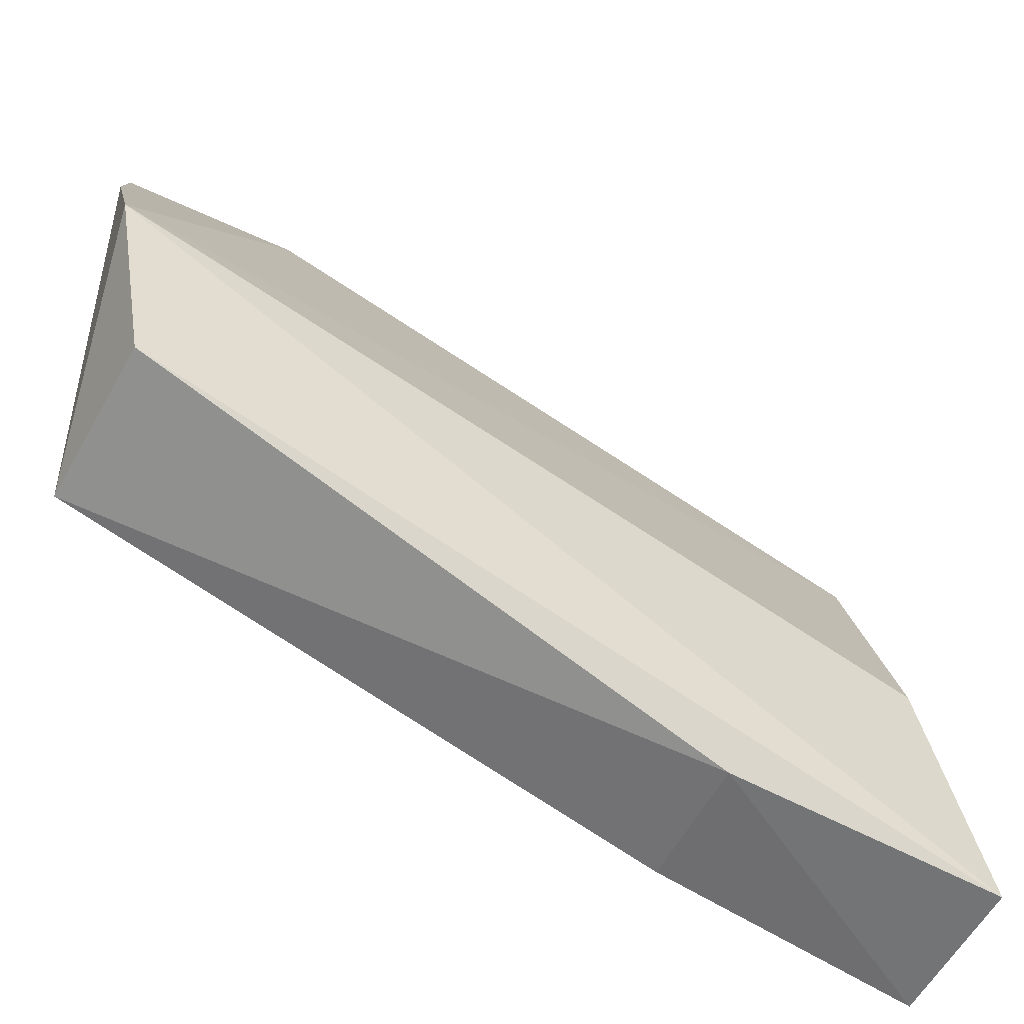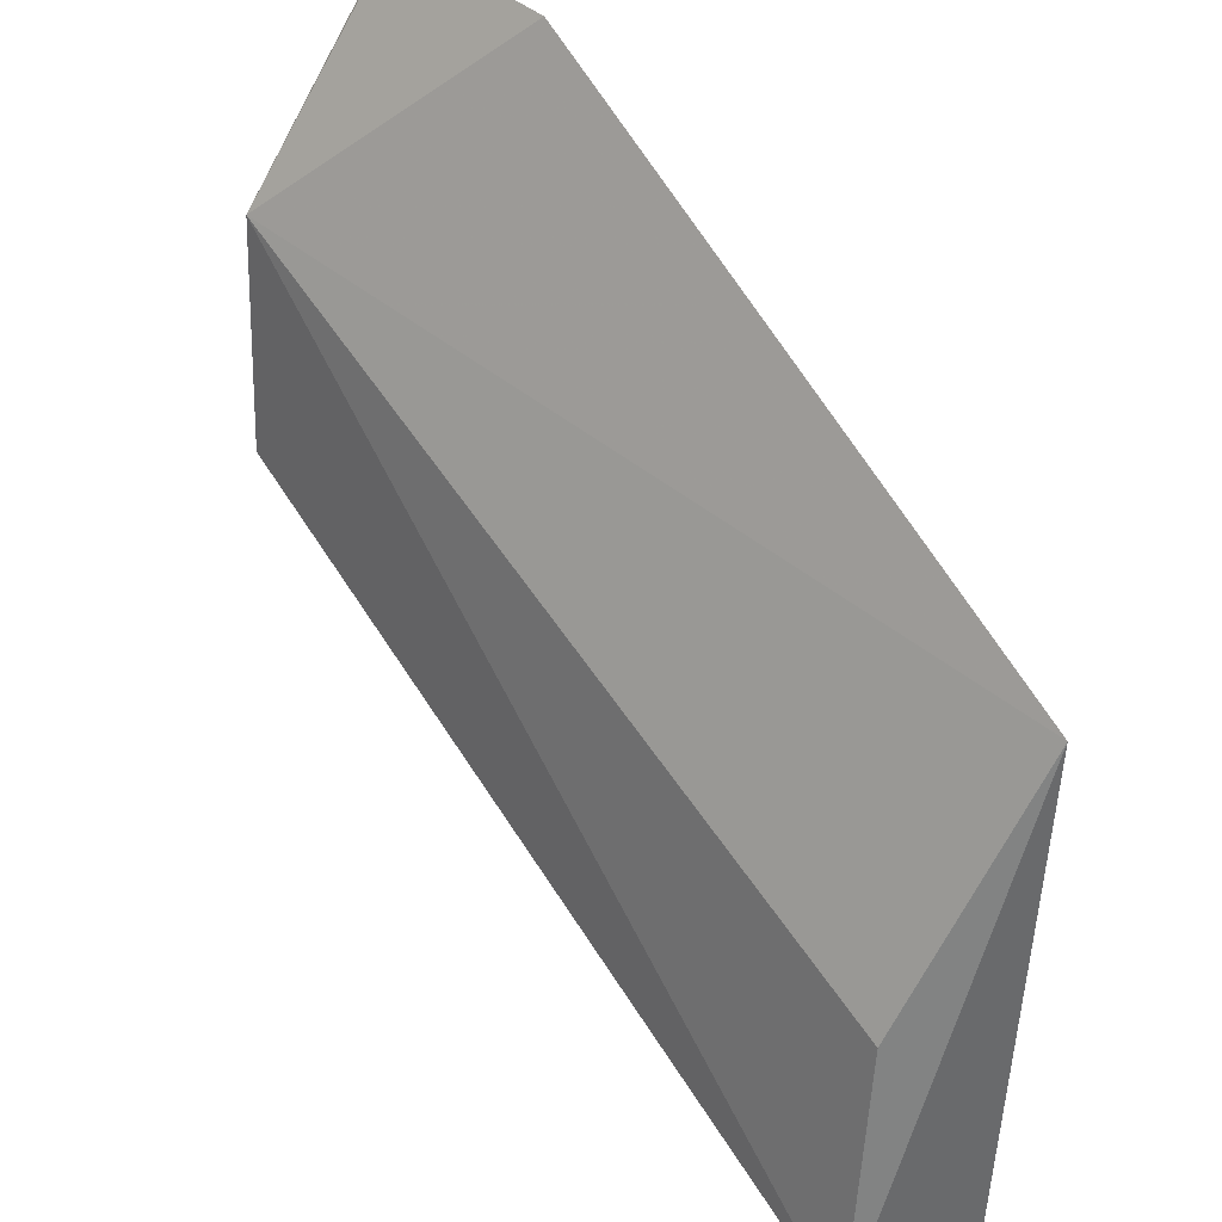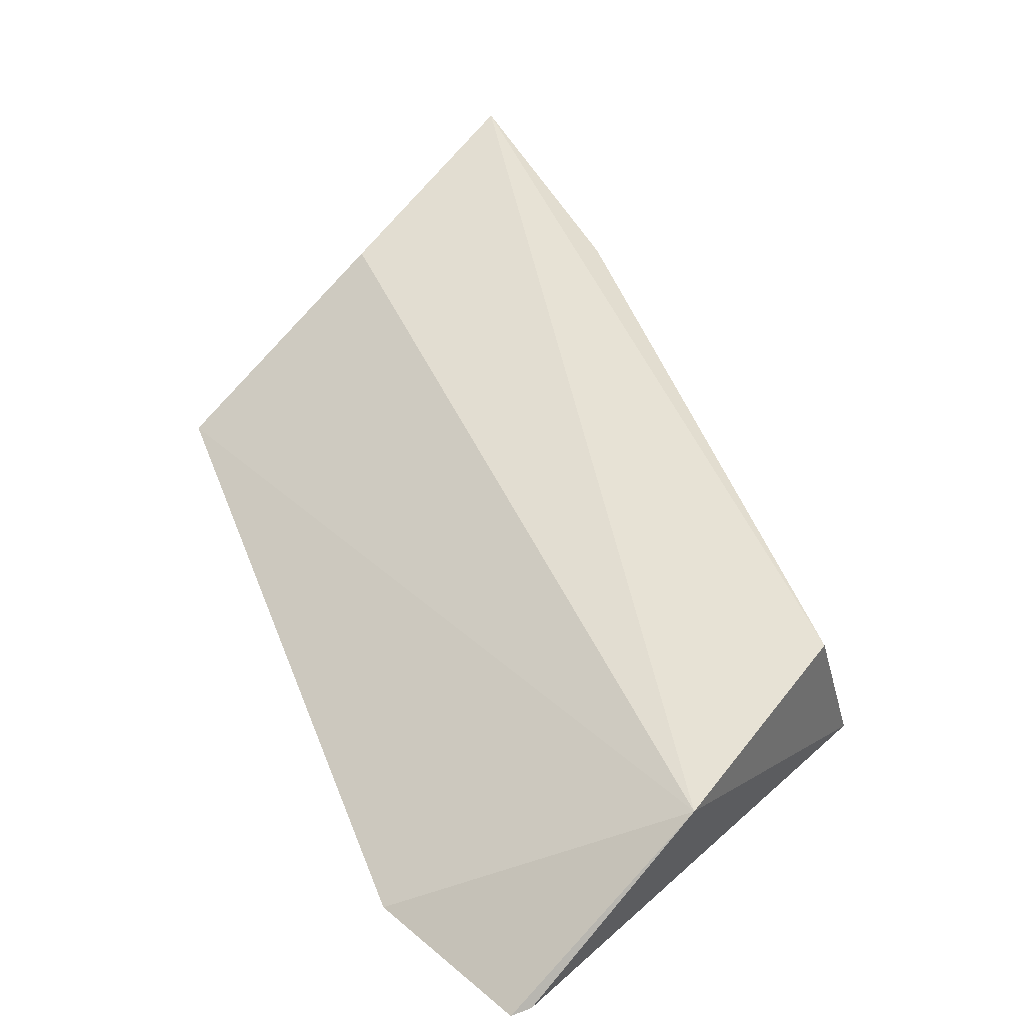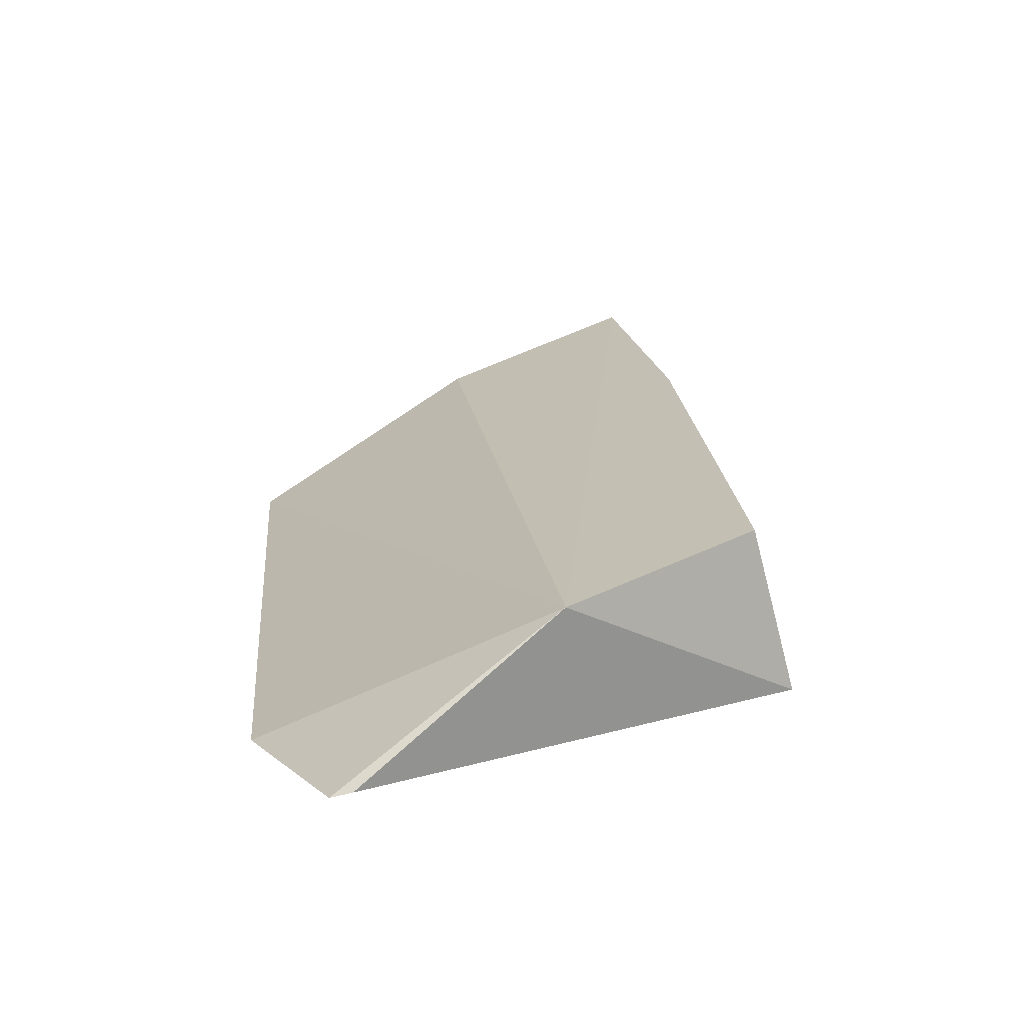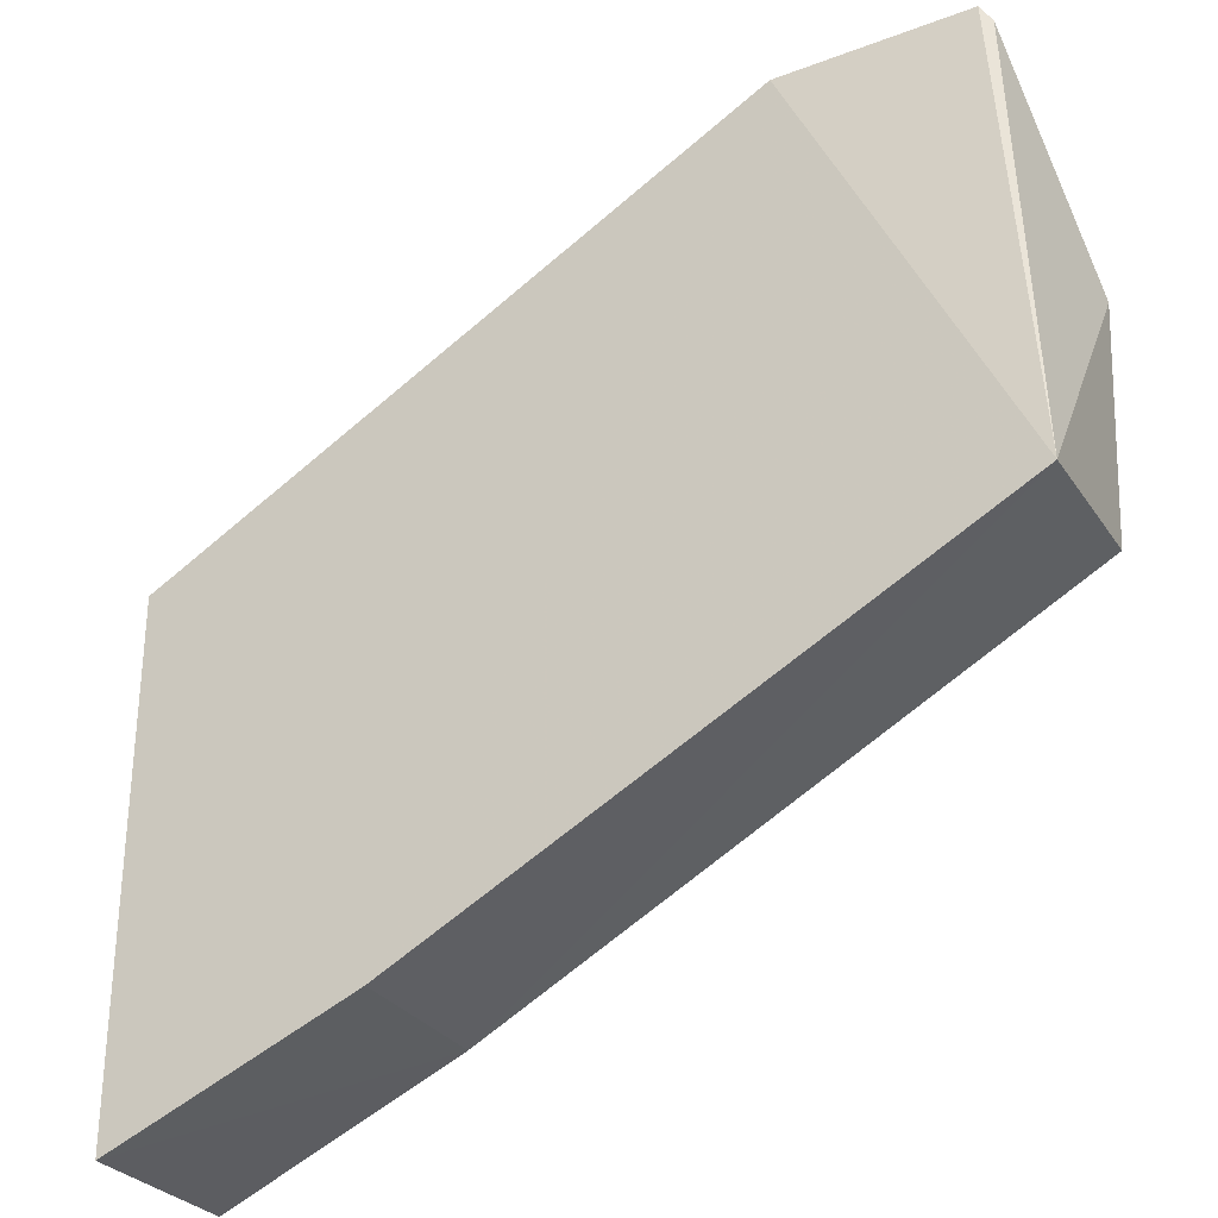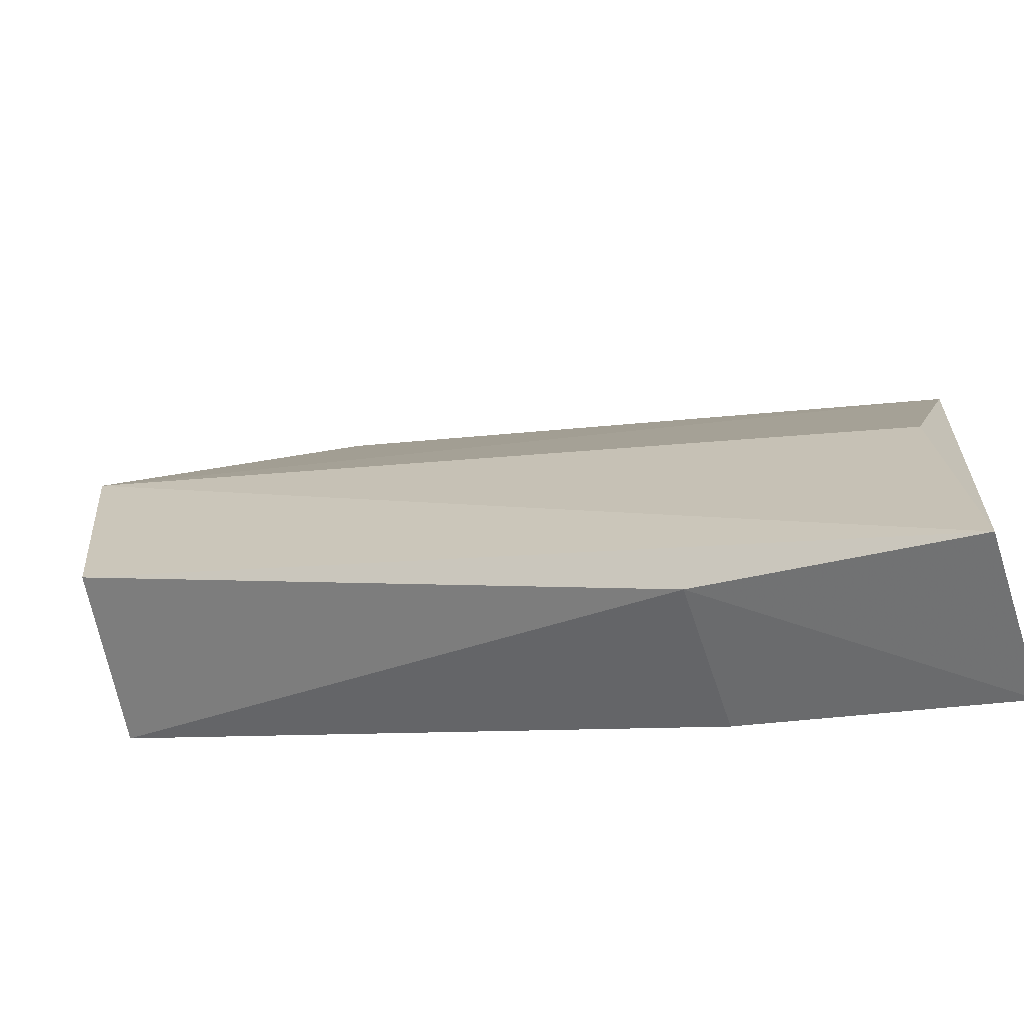
<metadata>
{"format":"obj","ext":"obj","renderer":"f3d","projection":"perspective","resolution":1024,"background":"white","views":[{"elev":-45.5,"azim":-23.3,"up":"+Y"},{"elev":41.1,"azim":54.0,"up":"+Y"},{"elev":50.9,"azim":-134.8,"up":"+Z"},{"elev":19.2,"azim":-118.5,"up":"+Z"},{"elev":-37.5,"azim":-147.6,"up":"+Y"},{"elev":-57.8,"azim":19.8,"up":"+Y"}]}
</metadata>
<code>
v -0.09696 -0.4874 0.03035
v -0.09784 -0.4903 0.004504
v -0.09876 -0.4024 0.0006082
v -0.235 -0.3563 0.003387
v -0.2377 -0.4372 0.004504
v -0.2388 -0.3938 0.02758
v -0.1389 -0.4759 0.02763
v -0.2045 -0.3561 9e-08
v -0.1025 -0.4452 0.02281
v -0.2366 -0.3594 0.004262
v -0.1395 -0.4777 0.004504
v -0.2343 -0.4308 0.03207
f 1 2 3
f 7 2 1
f 8 5 4
f 8 6 3
f 8 4 6
f 9 6 1
f 9 1 3
f 9 3 6
f 10 6 4
f 10 4 5
f 10 5 6
f 11 7 5
f 11 2 7
f 11 5 8
f 11 8 3
f 11 3 2
f 12 6 5
f 12 5 7
f 12 7 1
f 12 1 6

</code>
